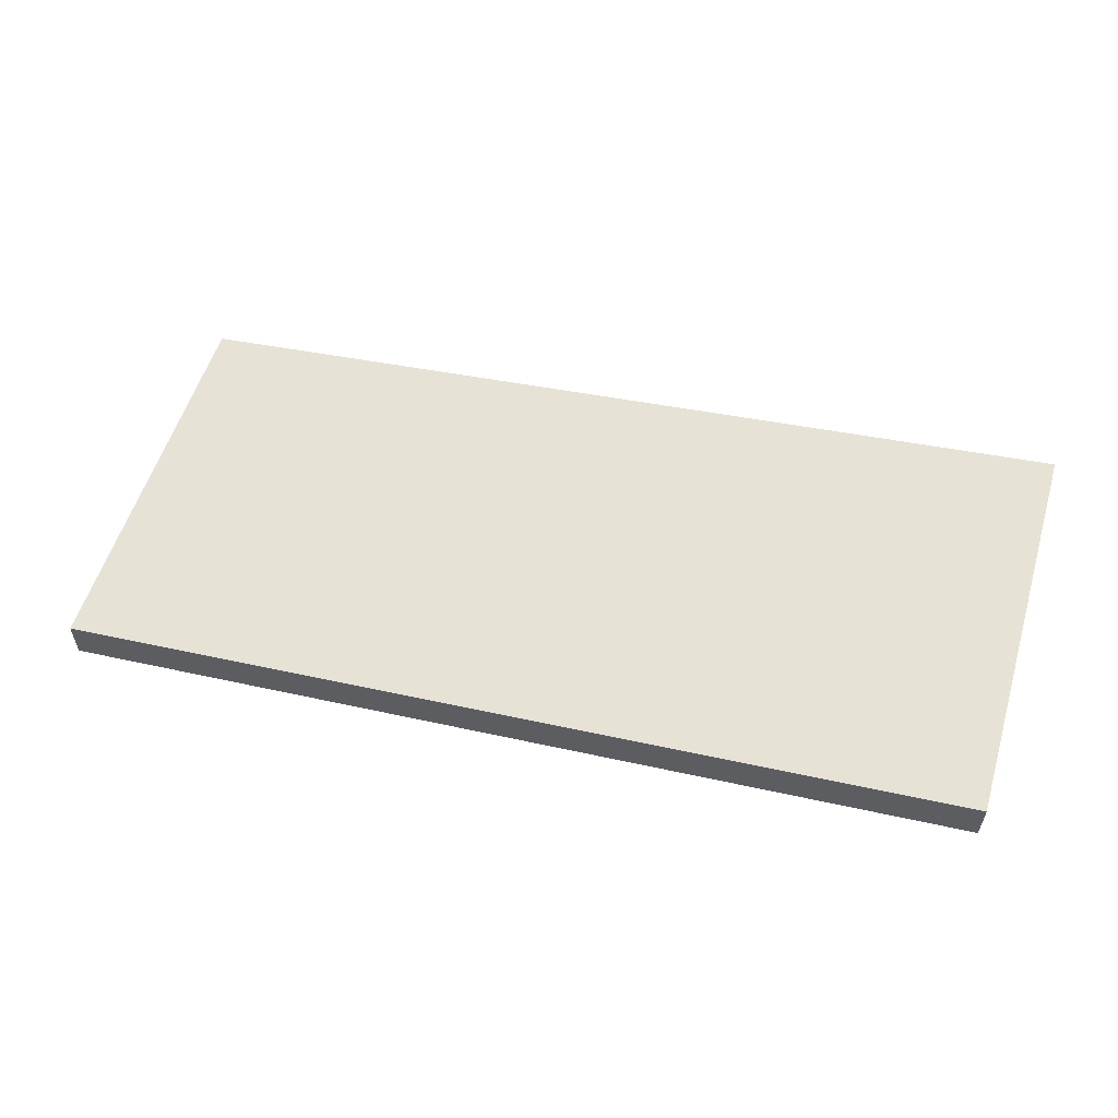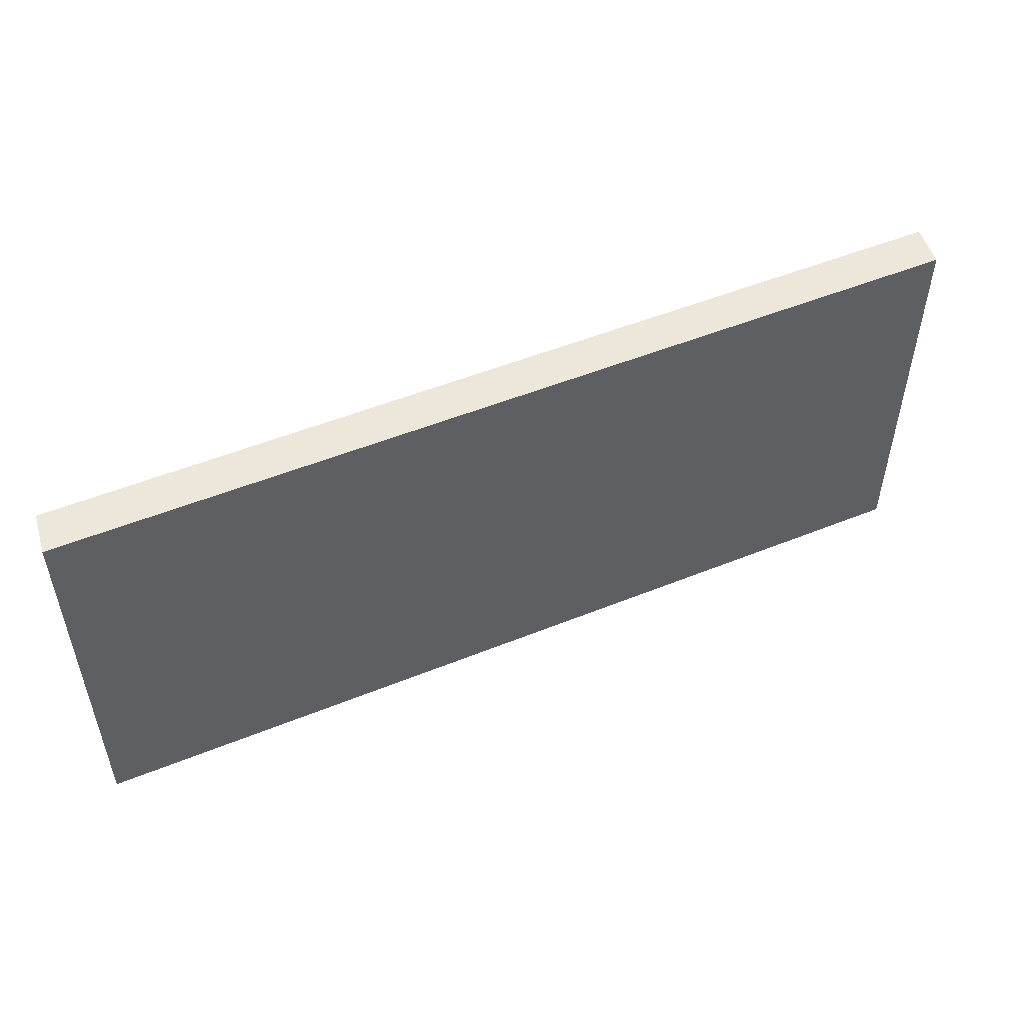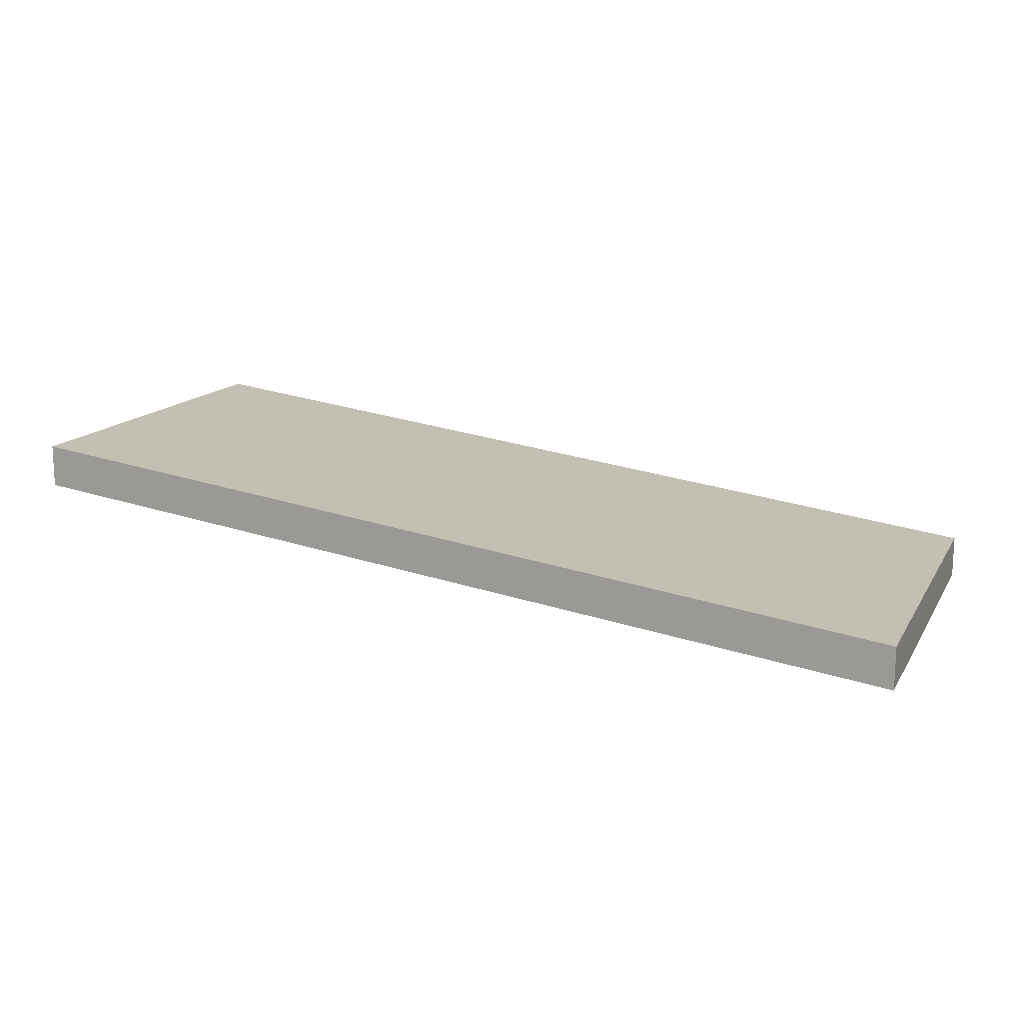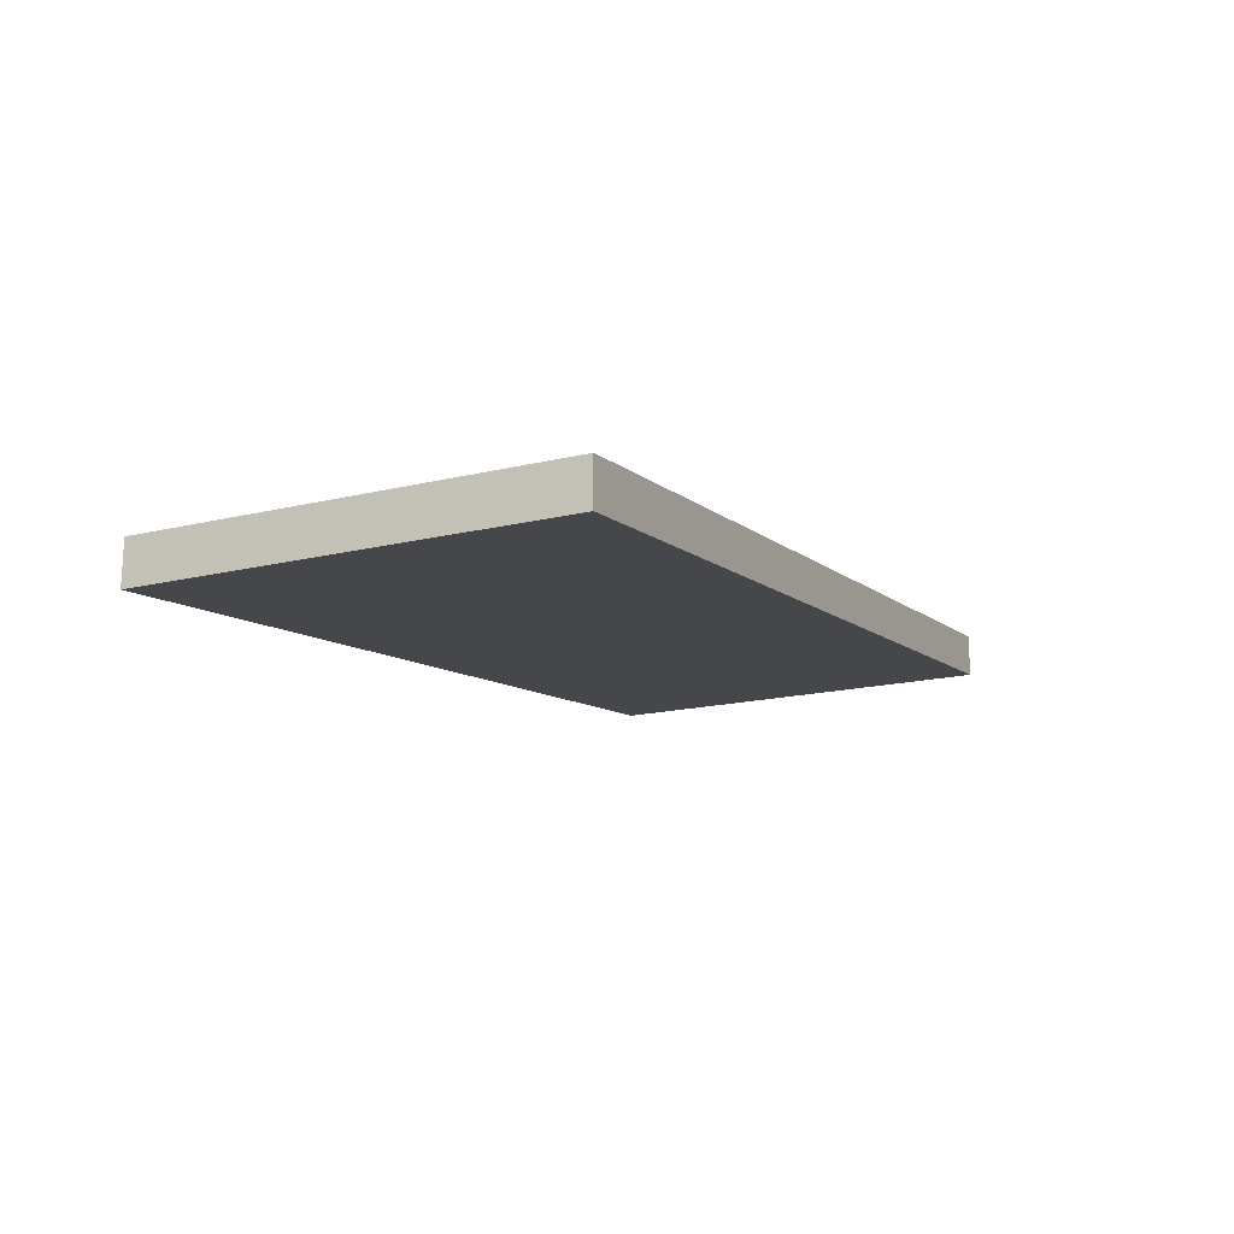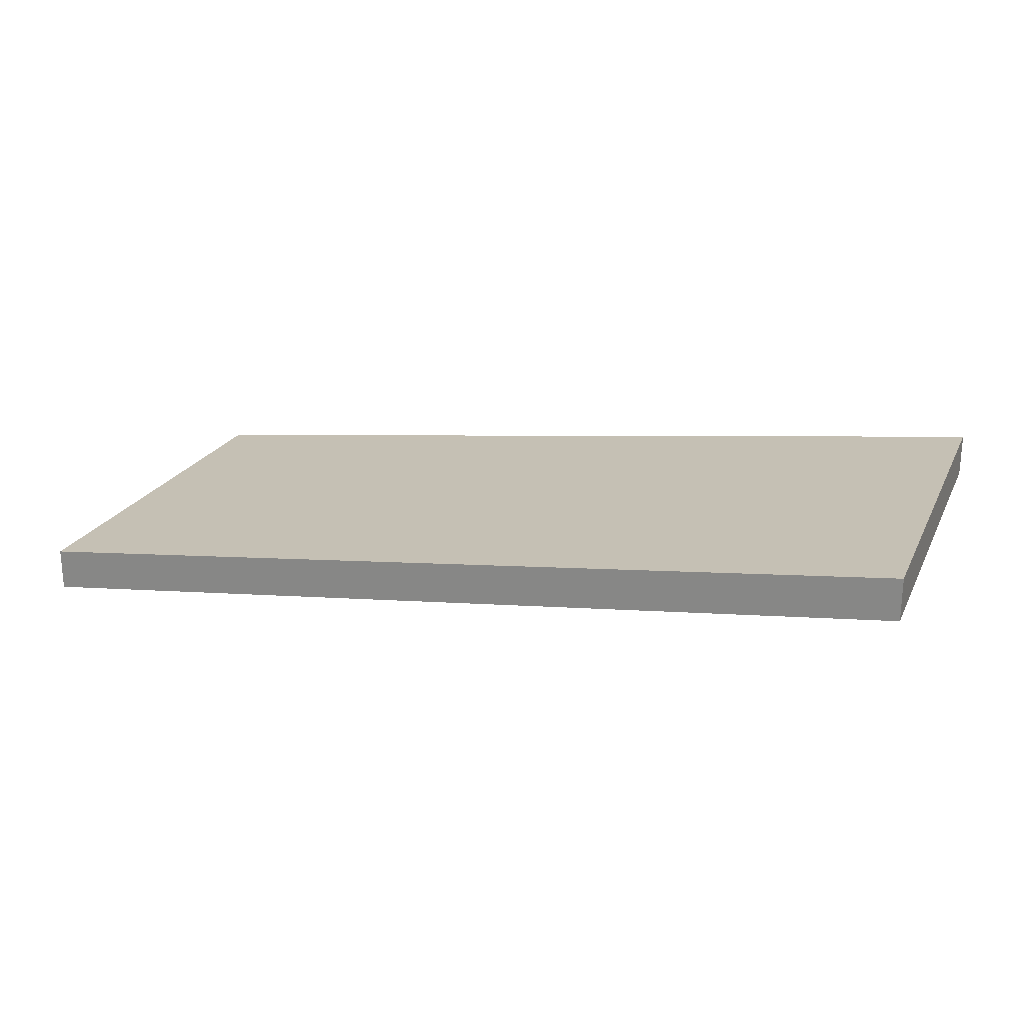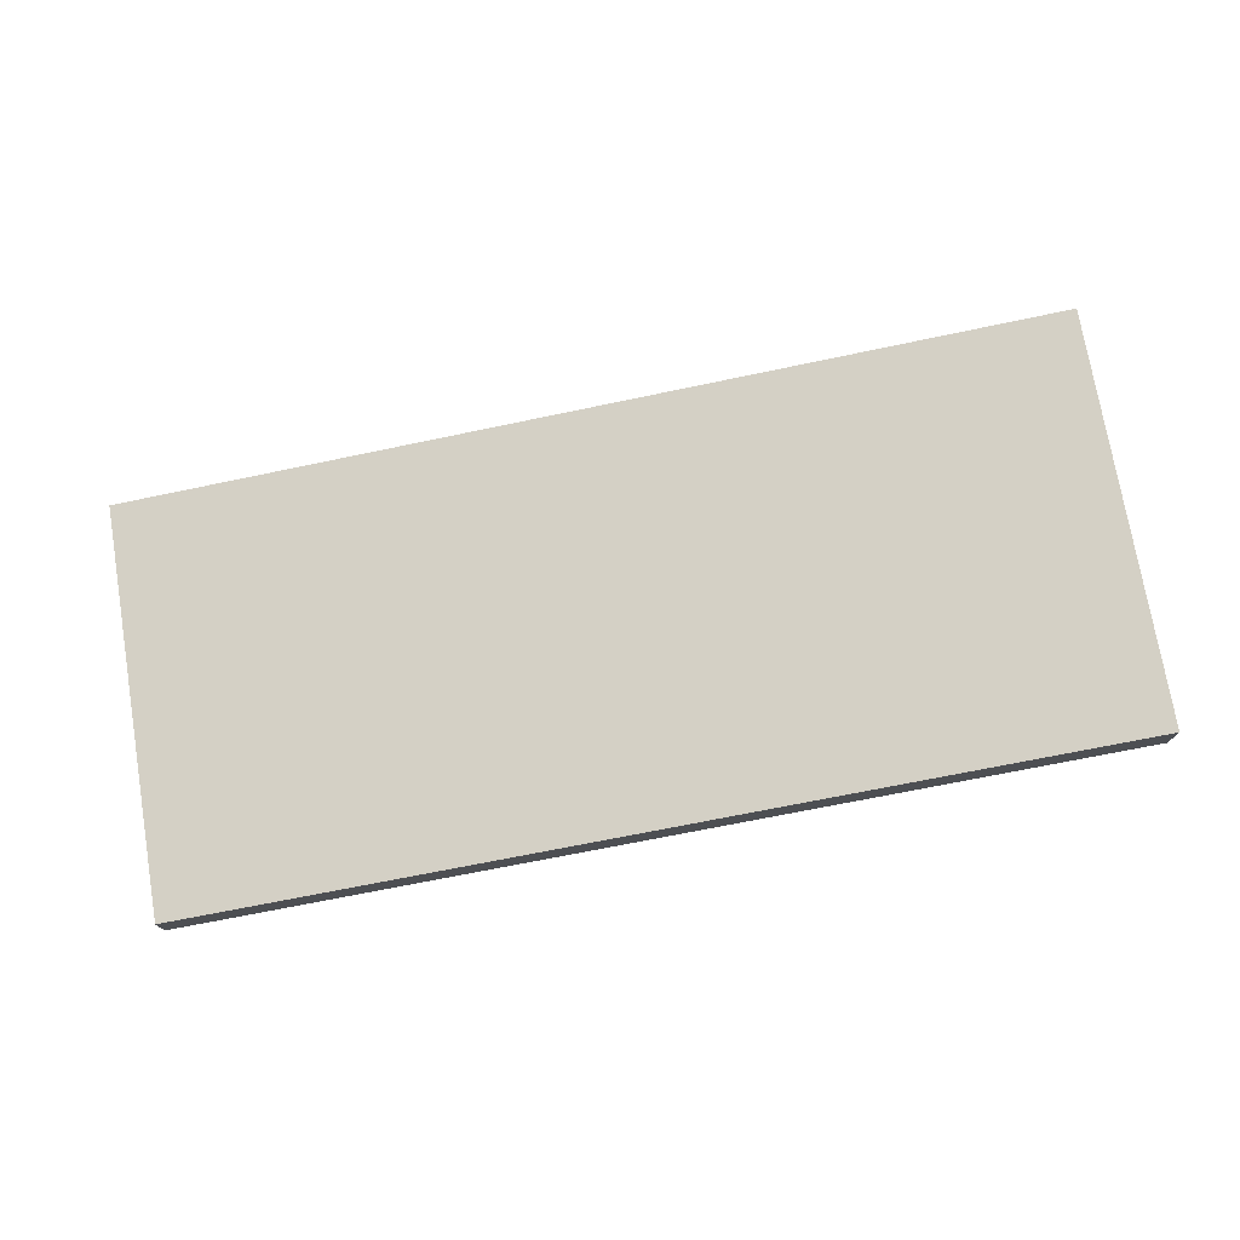
<metadata>
{"format":"obj","ext":"obj","renderer":"f3d","projection":"perspective","resolution":1024,"background":"white","views":[{"elev":55.9,"azim":16.8,"up":"+Y"},{"elev":51.4,"azim":163.5,"up":"+Z"},{"elev":14.6,"azim":-158.9,"up":"+Y"},{"elev":-17.3,"azim":-64.4,"up":"+Y"},{"elev":22.5,"azim":20.8,"up":"+Y"},{"elev":74.5,"azim":-9.5,"up":"+Y"}]}
</metadata>
<code>
o Level1.016
v 7.466 3.098 -8.876
v 7.466 1.334 -8.876
v 7.466 3.098 7.656
v 7.466 1.334 7.656
v -30.13 -1.672 -8.876
v -30.13 -3.436 -8.876
v -30.13 -1.672 7.656
v -30.13 -3.436 7.656
f 5 3 1
f 4 7 8
f 7 6 8
f 2 8 6
f 1 4 2
f 5 2 6
f 5 7 3
f 4 3 7
f 7 5 6
f 2 4 8
f 1 3 4
f 5 1 2

</code>
